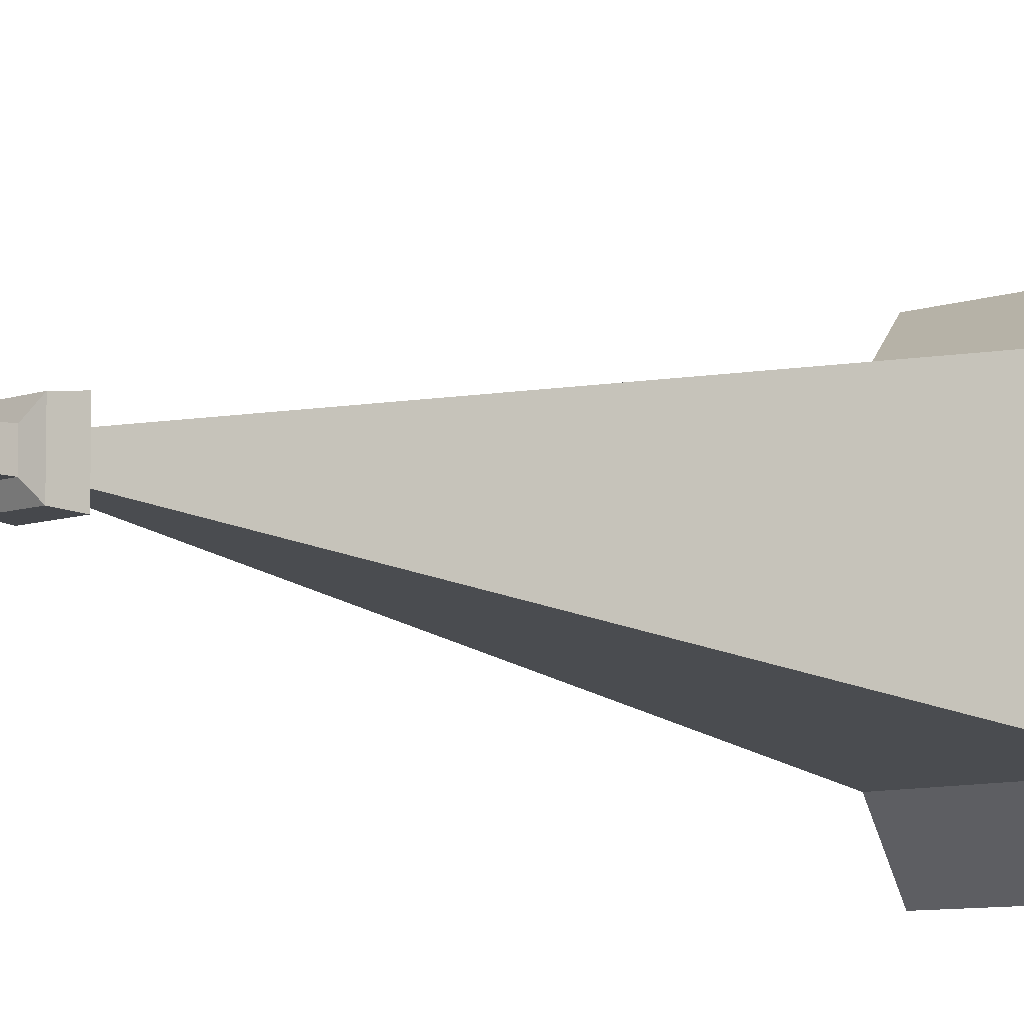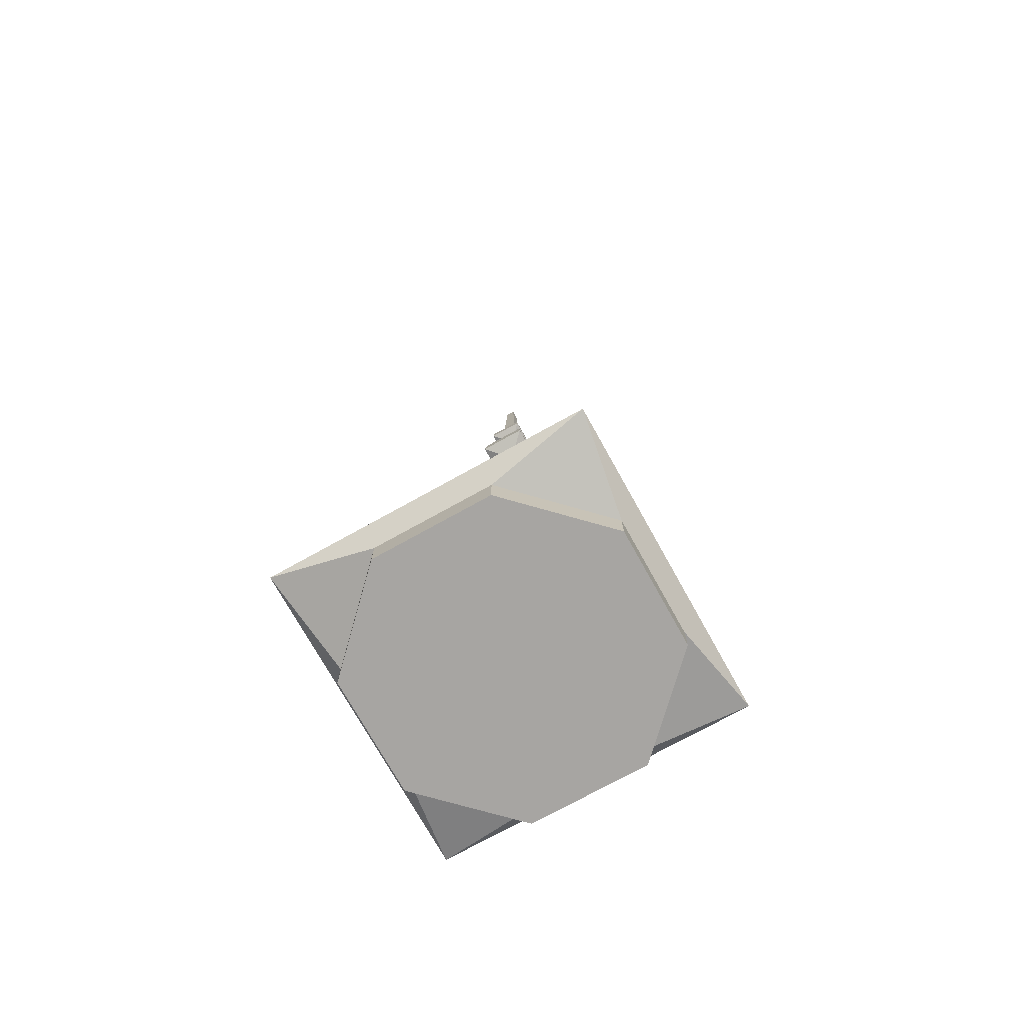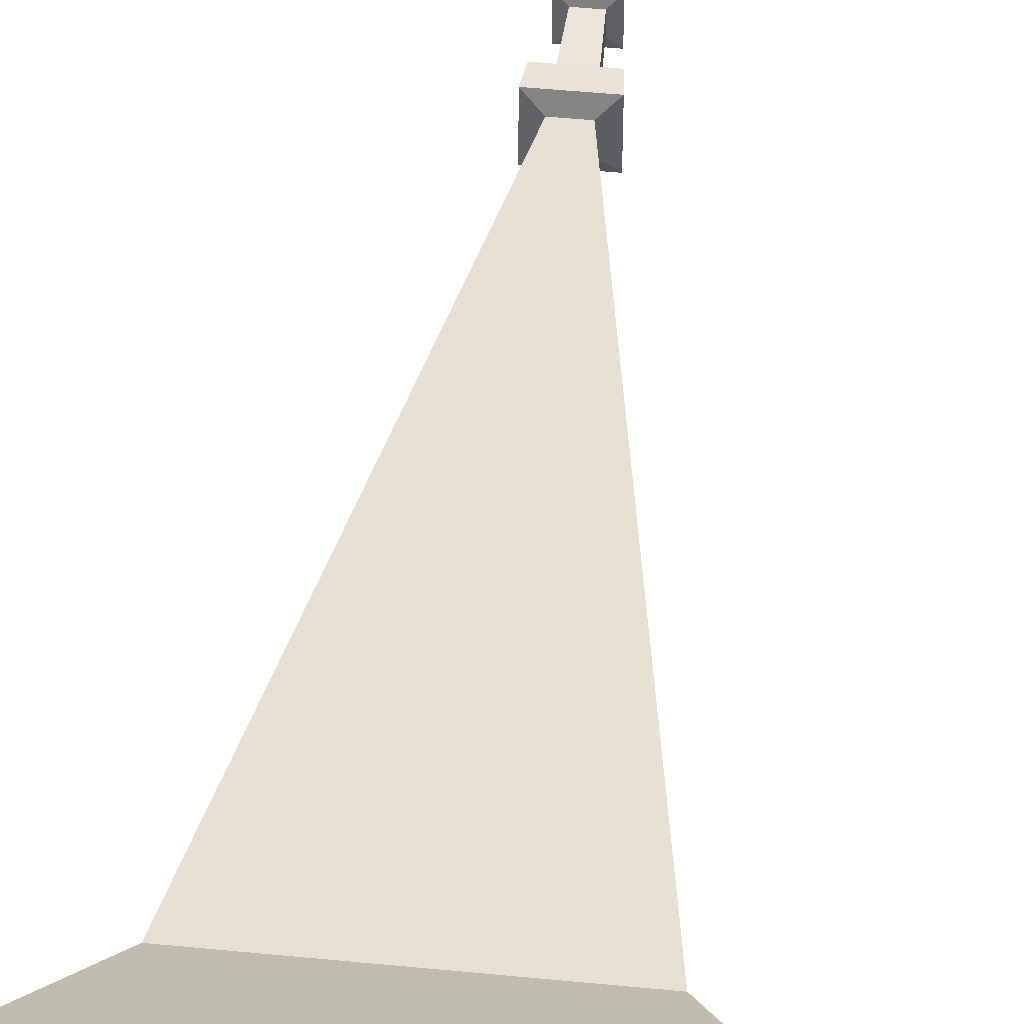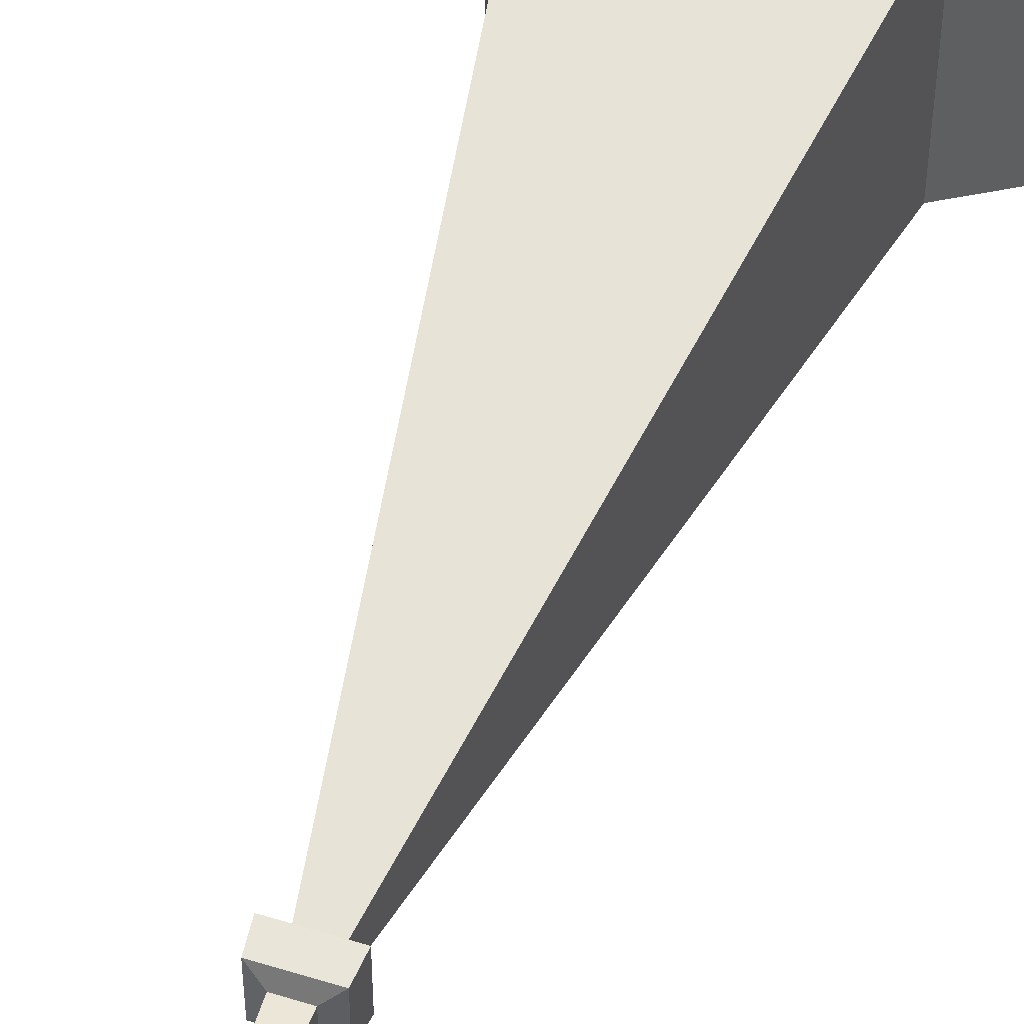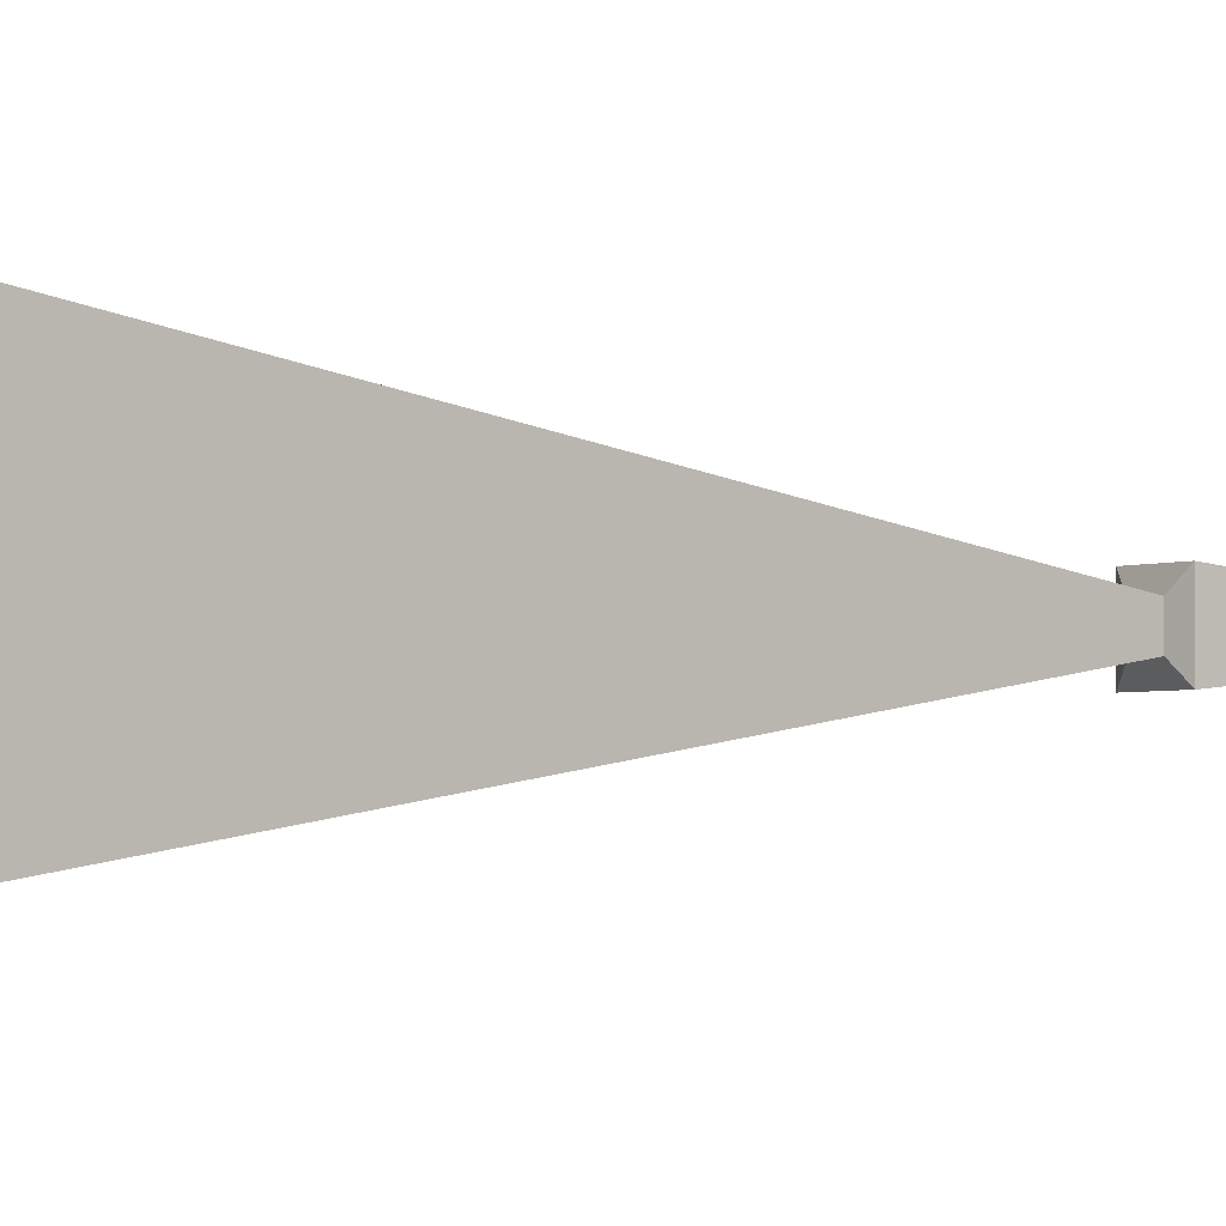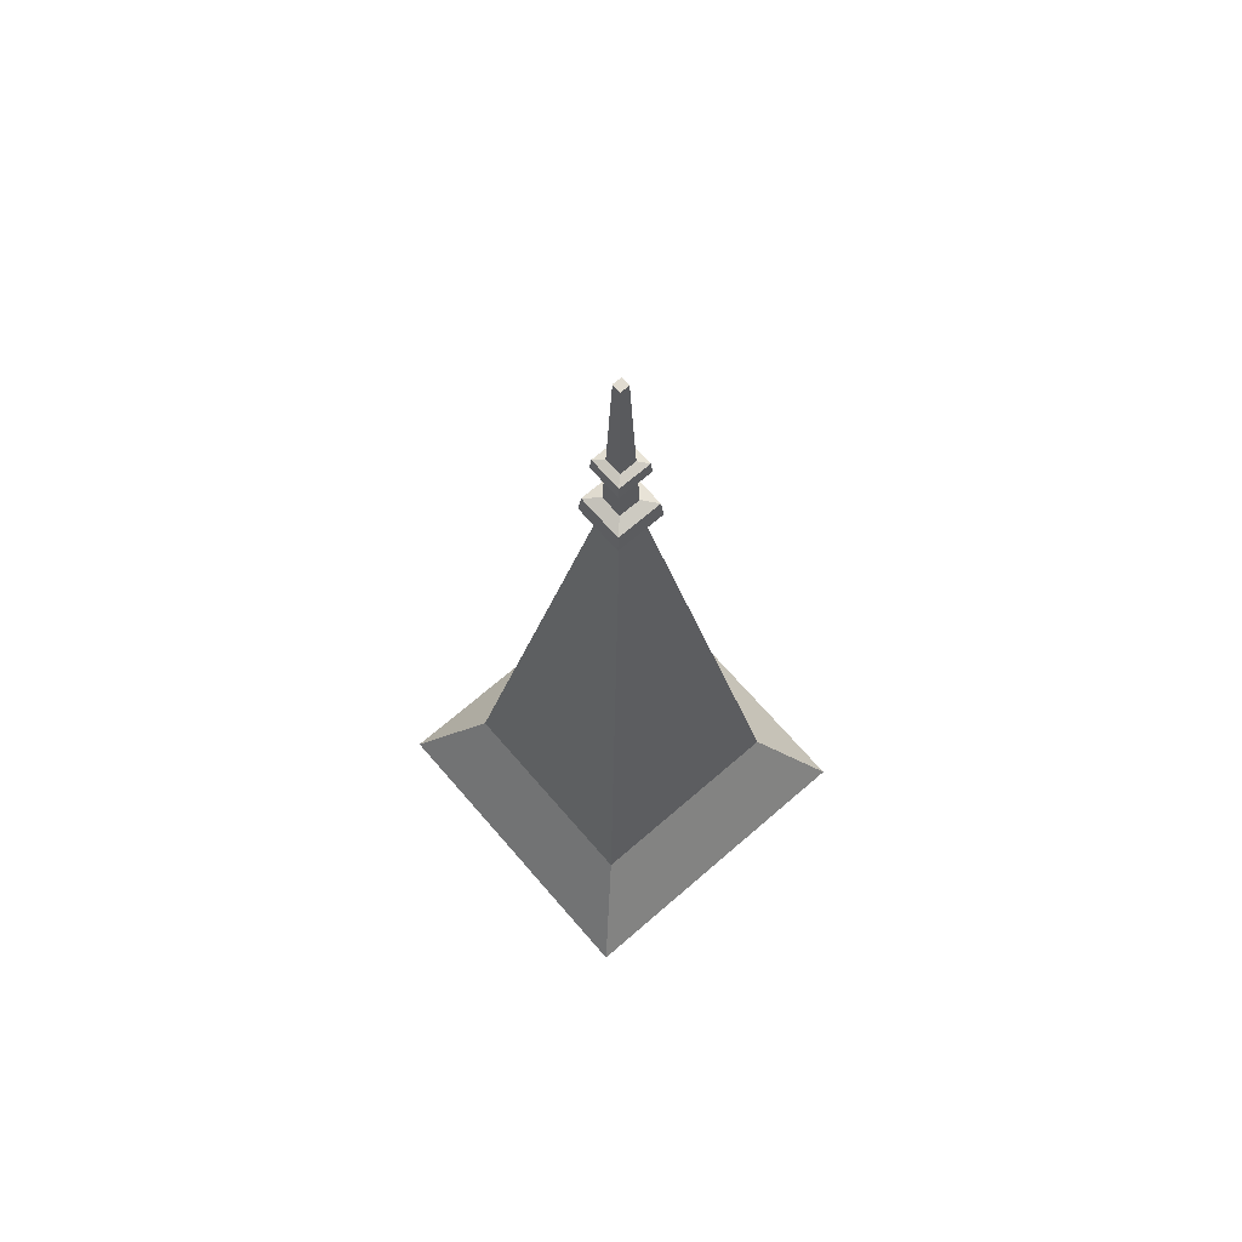
<metadata>
{"format":"obj","ext":"obj","renderer":"f3d","projection":"perspective","resolution":1024,"background":"white","views":[{"elev":-7.3,"azim":-132.4,"up":"+Z"},{"elev":-73.9,"azim":-150.9,"up":"+Y"},{"elev":46.9,"azim":6.4,"up":"+Z"},{"elev":50.8,"azim":-161.3,"up":"+Z"},{"elev":-2.4,"azim":57.8,"up":"+Z"},{"elev":69.0,"azim":49.1,"up":"+Y"}]}
</metadata>
<code>
v  18.5 0 -44.67
v  -18.5 0 -44.67
v  -18.5 10.32 -44.67
v  18.5 10.32 -44.67
v  -44.67 0 -18.5
v  -44.67 10.32 -18.5
v  -44.67 -0 18.5
v  -44.67 10.32 18.5
v  -18.5 -0 44.66
v  -18.5 10.32 44.66
v  18.5 -0 44.66
v  18.5 10.32 44.66
v  44.67 -0 18.5
v  44.67 10.32 18.5
v  44.67 0 -18.5
v  44.67 10.32 -18.5
v  0 0 -0
v  1.395 300.1 -1.4
v  -1.397 300.1 -1.4
v  -0.0009 300.1 -0.0017
v  -1.397 300.1 1.393
v  1.395 300.1 1.393
v  -49.83 16.84 -49.82
v  49.82 16.84 -49.83
v  -49.83 16.84 49.82
v  49.82 16.84 49.82
v  -32.45 45.5 -32.45
v  32.45 45.5 -32.46
v  -32.45 45.5 32.45
v  32.45 45.5 32.45
v  -3.689 227.5 -3.69
v  3.688 227.5 -3.69
v  -3.689 227.5 3.687
v  3.688 227.5 3.687
v  3.387 237 -3.397
v  -3.391 237 -3.395
v  -2.862 253.8 -2.868
v  2.859 253.8 -2.864
v  -3.392 237 3.385
v  -2.861 253.8 2.856
v  3.389 237 3.386
v  2.856 253.8 2.852
v  7.875 229 -7.874
v  -7.876 229 -7.879
v  -7.24 235.5 -7.247
v  7.236 235.5 -7.24
v  -7.875 229 7.875
v  -7.238 235.5 7.23
v  7.871 229 7.864
v  7.234 235.5 7.23
v  5.562 254.6 5.559
v  5.566 254.6 -5.564
v  5.189 259.1 -5.185
v  5.186 259.1 5.182
v  -5.565 254.6 5.561
v  -5.188 259.1 5.189
v  -5.567 254.6 -5.571
v  -5.188 259.1 -5.192
v  2.665 259.9 2.663
v  2.666 259.9 -2.671
v  -2.668 259.9 2.663
v  -2.667 259.9 -2.671
o roof_top2
g roof_top2
f 1 2 3
f 3 4 1
f 2 5 6
f 6 3 2
f 5 7 8
f 8 6 5
f 7 9 10
f 10 8 7
f 9 11 12
f 12 10 9
f 11 13 14
f 14 12 11
f 13 15 16
f 16 14 13
f 15 1 4
f 4 16 15
f 2 1 17
f 5 2 17
f 7 5 17
f 9 7 17
f 11 9 17
f 13 11 17
f 15 13 17
f 1 15 17
f 18 19 20
f 19 21 20
f 21 22 20
f 22 18 20
f 4 3 23
f 23 24 4
f 3 6 23
f 6 8 25
f 25 23 6
f 8 10 25
f 10 12 26
f 26 25 10
f 12 14 26
f 14 16 24
f 24 26 14
f 16 4 24
f 24 23 27
f 27 28 24
f 23 25 29
f 29 27 23
f 25 26 30
f 30 29 25
f 26 24 28
f 28 30 26
f 28 27 31
f 31 32 28
f 27 29 33
f 33 31 27
f 29 30 34
f 34 33 29
f 30 28 32
f 32 34 30
f 35 36 37
f 37 38 35
f 36 39 40
f 40 37 36
f 39 41 42
f 42 40 39
f 41 35 38
f 38 42 41
f 43 44 45
f 45 46 43
f 44 47 48
f 48 45 44
f 47 49 50
f 50 48 47
f 49 43 46
f 46 50 49
f 51 52 53
f 53 54 51
f 55 51 54
f 54 56 55
f 57 55 56
f 56 58 57
f 52 57 58
f 58 53 52
f 59 60 18
f 18 22 59
f 61 59 22
f 22 21 61
f 62 61 21
f 21 19 62
f 60 62 19
f 19 18 60
f 32 31 44
f 44 43 32
f 36 35 46
f 46 45 36
f 31 33 47
f 47 44 31
f 39 36 45
f 45 48 39
f 33 34 49
f 49 47 33
f 41 39 48
f 48 50 41
f 34 32 43
f 43 49 34
f 35 41 50
f 50 46 35
f 42 38 52
f 52 51 42
f 60 59 54
f 54 53 60
f 40 42 51
f 51 55 40
f 59 61 56
f 56 54 59
f 37 40 55
f 55 57 37
f 61 62 58
f 58 56 61
f 38 37 57
f 57 52 38
f 62 60 53
f 53 58 62

</code>
